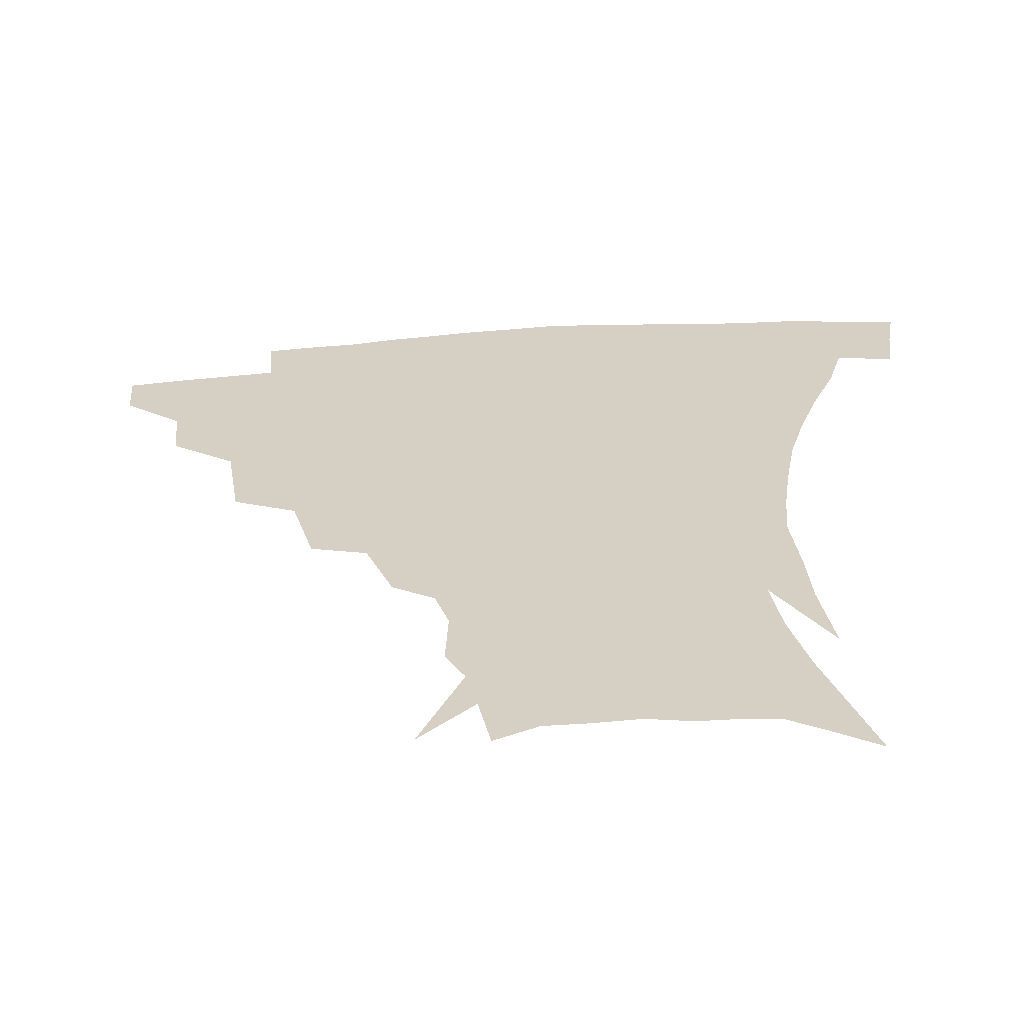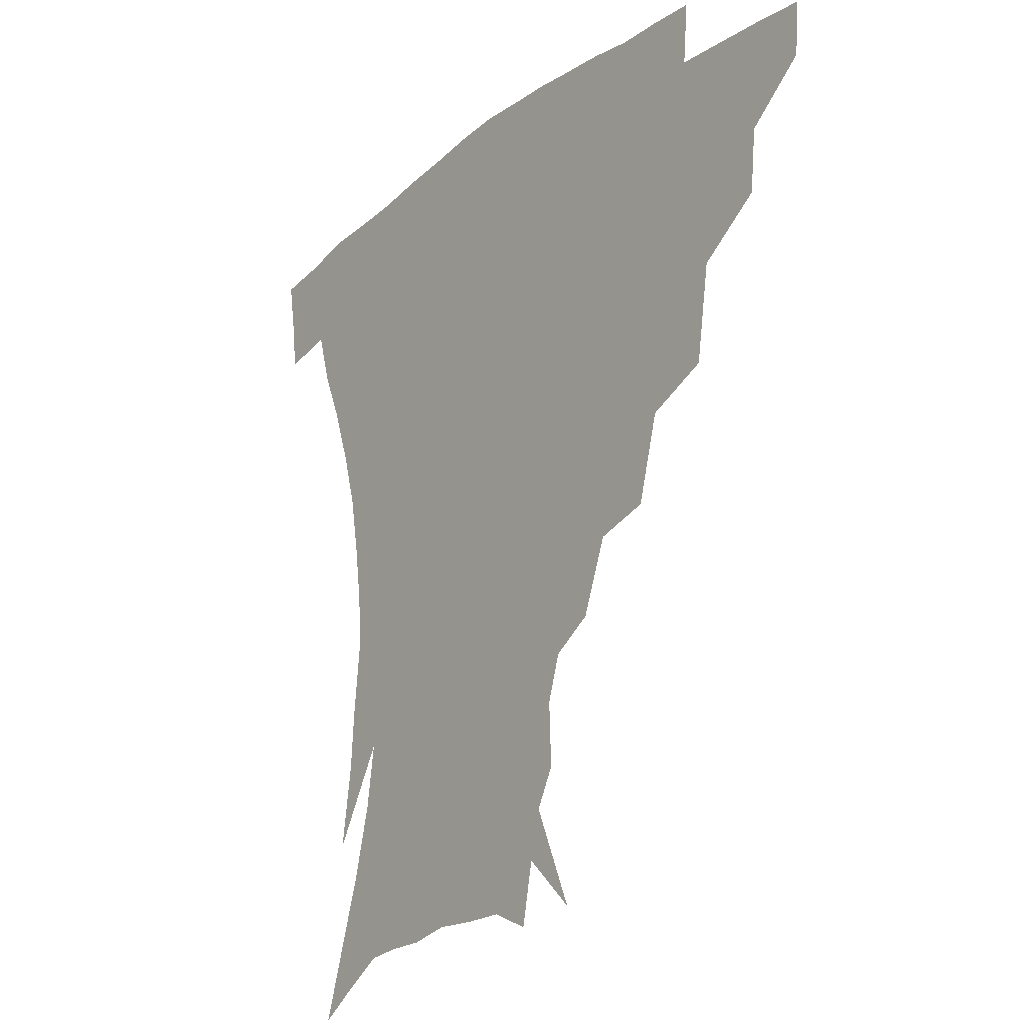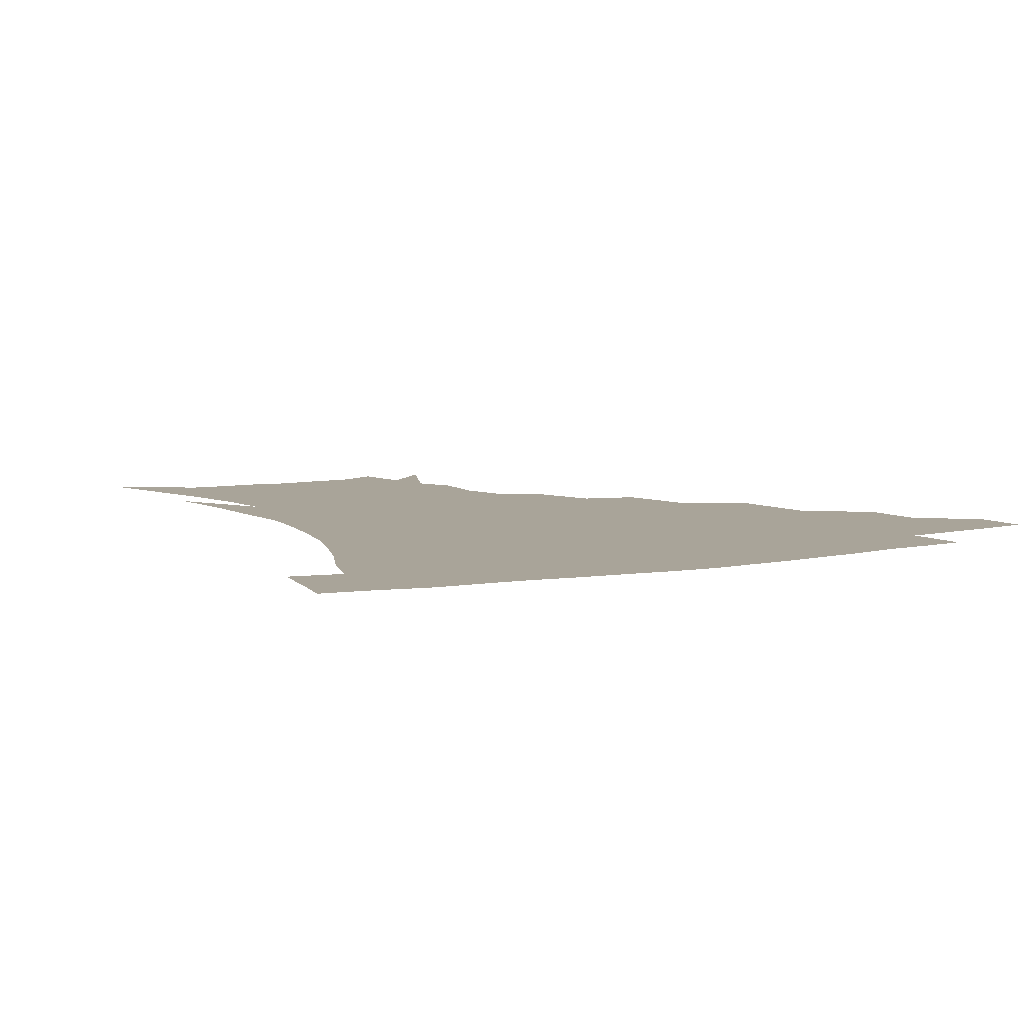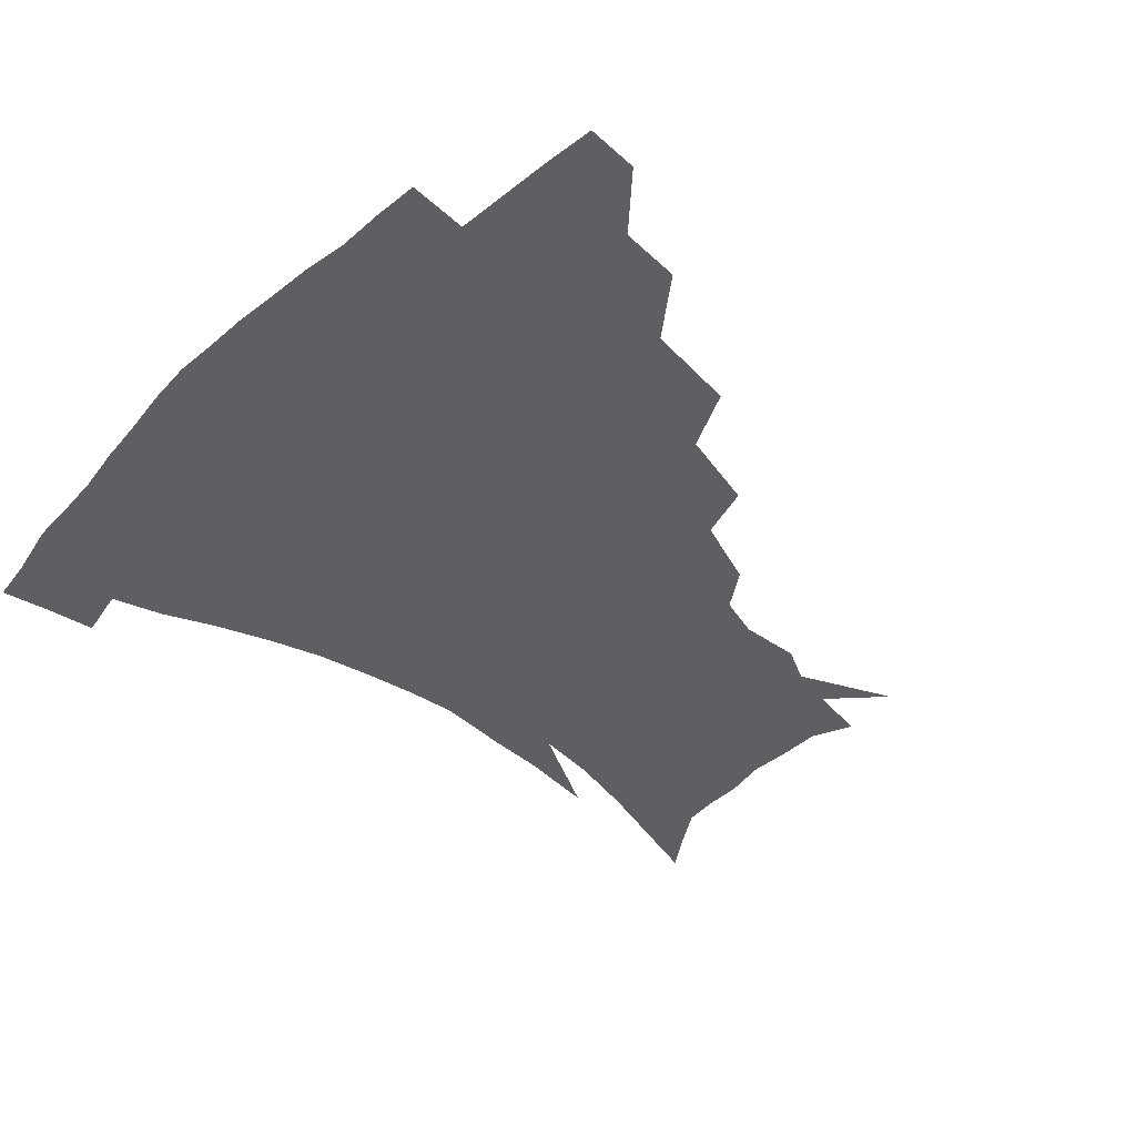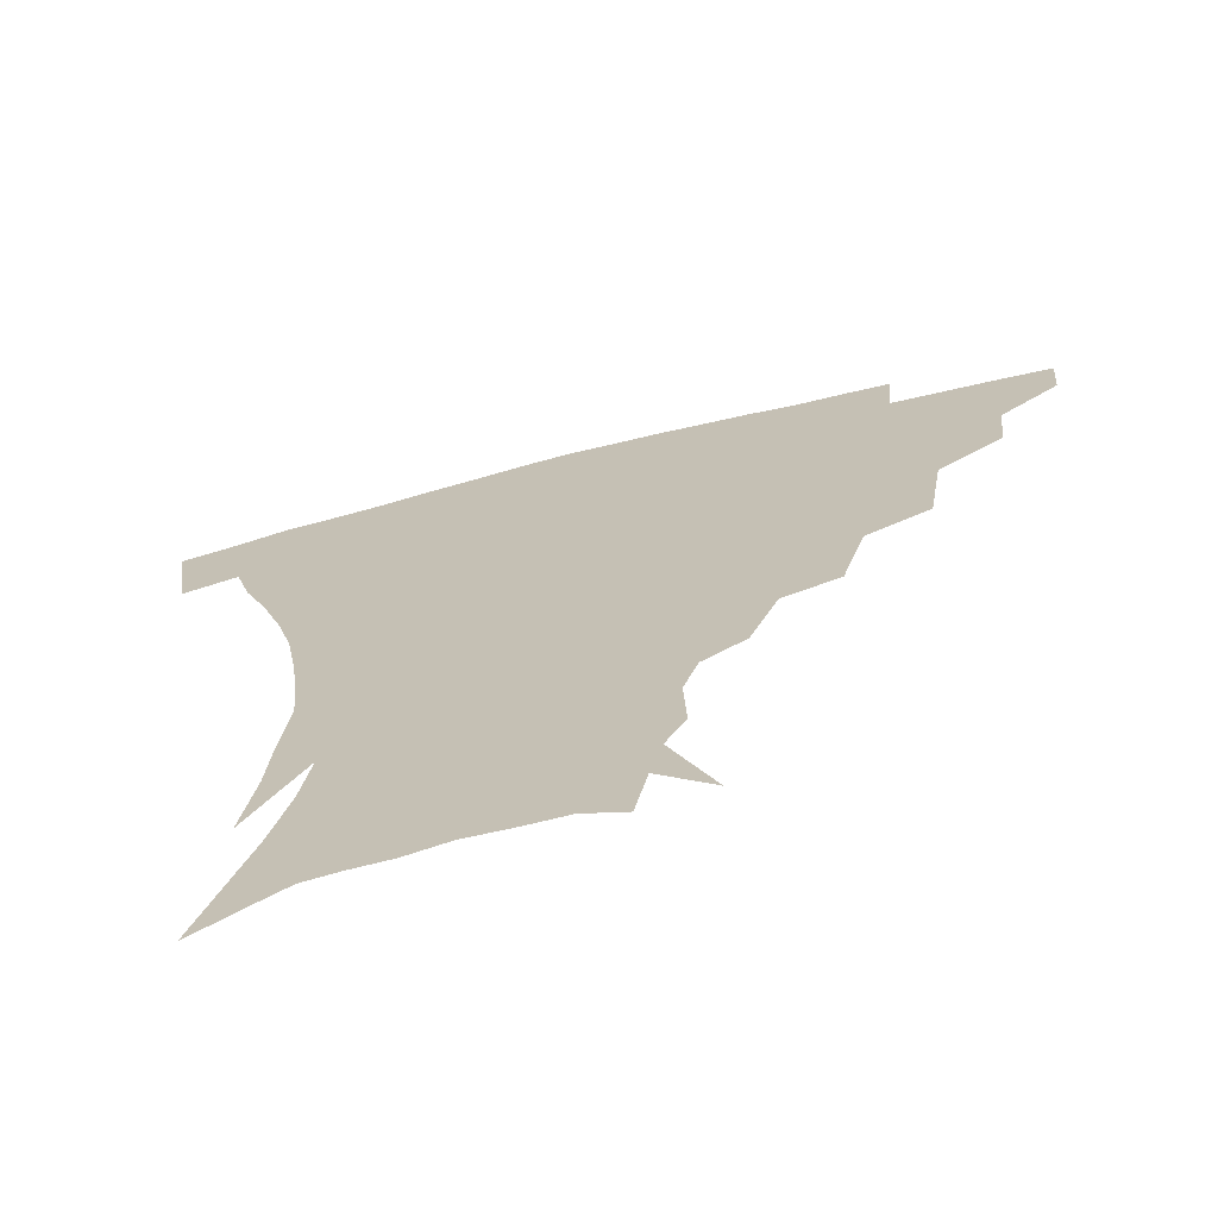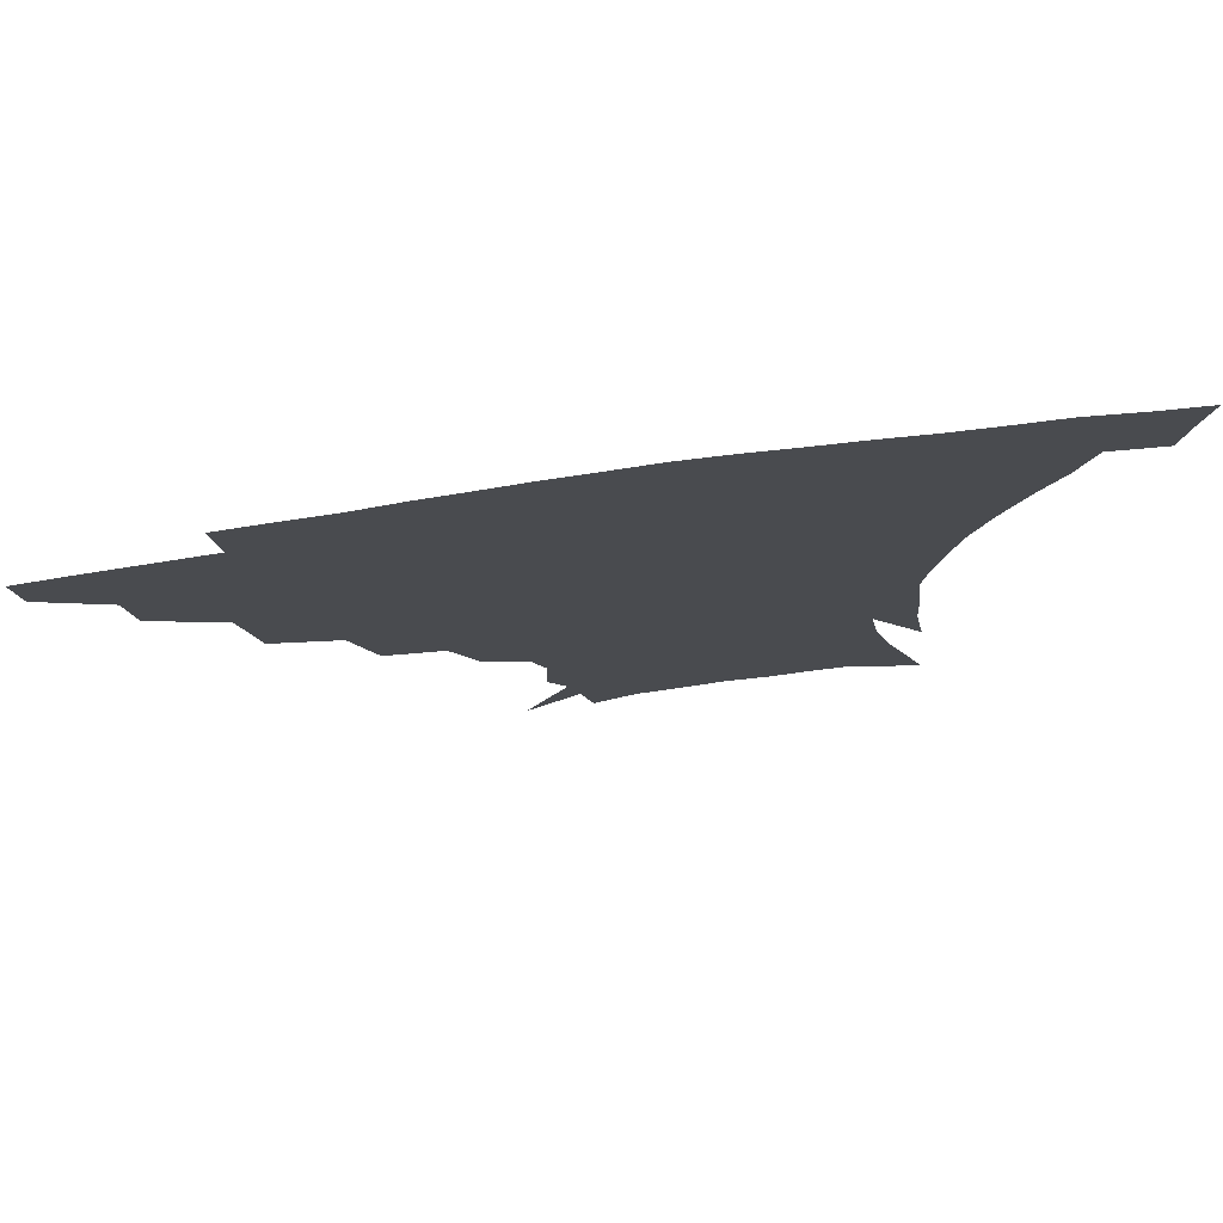
<metadata>
{"format":"obj","ext":"obj","renderer":"f3d","projection":"perspective","resolution":1024,"background":"white","views":[{"elev":-62.6,"azim":4.1,"up":"+Y"},{"elev":-20.6,"azim":-127.3,"up":"+Y"},{"elev":7.3,"azim":150.4,"up":"+Z"},{"elev":-41.3,"azim":-132.7,"up":"+Z"},{"elev":-69.5,"azim":-166.1,"up":"+Y"},{"elev":78.0,"azim":-8.1,"up":"+Y"}]}
</metadata>
<code>
v 452.9 340.6 0
v 451.6 357.4 0
v 473.3 305.4 0
v 471.4 325 0
v 469.9 342.2 0
v 468.1 358.9 0
v 497.9 261 0
v 493.3 290.8 0
v 490.2 310.9 0
v 488 327.9 0
v 486 343.8 0
v 484.8 359.8 0
v 524.7 225.9 0
v 517.4 252 0
v 511.3 273.2 0
v 508.1 298.2 0
v 505.6 315 0
v 503.4 330.1 0
v 501.8 345.3 0
v 500.4 360.7 0
v 498.7 379.9 0
v 550.5 198.6 0
v 541.9 220.9 0
v 534 238.5 0
v 529.3 266.6 0
v 525.2 283.9 0
v 522.3 301.1 0
v 520.1 317.4 0
v 518.3 332.2 0
v 516.8 346.6 0
v 515.1 361.6 0
v 513.3 380.8 0
v 567.1 156.8 0
v 567.9 176.6 0
v 563.4 190.3 0
v 556.3 212 0
v 549.8 233.5 0
v 545.1 255.8 0
v 541.7 275 0
v 539.1 290.8 0
v 536.5 304.7 0
v 534.4 319.1 0
v 532.7 333.3 0
v 531.5 348 0
v 529.6 364 0
v 528 381 0
v 560.1 114.7 0
v 573.2 145.3 0
v 575.5 166.5 0
v 574.1 185.3 0
v 569.1 203.8 0
v 564 219.8 0
v 559.2 242.7 0
v 556.3 262.4 0
v 553.8 279.1 0
v 551.9 293.3 0
v 550.8 308.3 0
v 549.1 321.5 0
v 547.4 335 0
v 546.4 349.1 0
v 544.4 364.8 0
v 542.3 382.9 0
v 576.7 130.7 0
v 582.6 151.8 0
v 583.6 177.2 0
v 580.9 193.4 0
v 576.7 211 0
v 572.9 229.8 0
v 569.4 248.2 0
v 567.7 268.9 0
v 565.6 280.7 0
v 564.8 296.2 0
v 564.1 310.1 0
v 563.3 323.2 0
v 563.5 336.4 0
v 560.7 350.5 0
v 559.1 364.8 0
v 556.5 383.9 0
v 580.5 111.8 0
v 589.3 139.1 0
v 591.9 160.4 0
v 591.2 180.9 0
v 588.3 200.6 0
v 585.2 217.4 0
v 582.2 237.9 0
v 580.3 253.5 0
v 578.8 271.3 0
v 577.9 283.8 0
v 577.8 299.1 0
v 576.9 311.2 0
v 576.2 323.3 0
v 576.3 337.1 0
v 574.5 351.2 0
v 573.2 364.8 0
v 570.3 385 0
v 593.6 117.6 0
v 599.5 141.9 0
v 600.4 164.6 0
v 599.3 183.7 0
v 596.6 201.9 0
v 594.1 219.9 0
v 592.1 237.9 0
v 590.6 257.2 0
v 589.9 271.8 0
v 589.8 285.4 0
v 589.9 300.3 0
v 589.4 311.7 0
v 589.5 324.5 0
v 589.7 337.6 0
v 588.1 351.9 0
v 586.8 366.5 0
v 584.3 385.3 0
v 606.9 117.5 0
v 609.5 144.3 0
v 608.9 165.1 0
v 607.3 186.6 0
v 605 205.8 0
v 603.2 222.7 0
v 601.9 242.5 0
v 601.2 257.2 0
v 601.1 270.9 0
v 601.4 286.8 0
v 601.8 300.3 0
v 602.6 313 0
v 602.5 325.1 0
v 602.6 337.9 0
v 601.8 352.2 0
v 600.9 367 0
v 598.2 385.9 0
v 621 118.1 0
v 619 146.2 0
v 617.5 166.4 0
v 615.5 188.6 0
v 613.7 206.2 0
v 612.2 224.2 0
v 611.5 242.4 0
v 611.6 256.8 0
v 612.1 272.8 0
v 612.8 287.1 0
v 613.8 299.3 0
v 615 313.3 0
v 615.8 325.8 0
v 615.8 338.6 0
v 615.5 352.2 0
v 615.9 366 0
v 612.7 384.6 0
v 634.2 115.4 0
v 628.8 144.8 0
v 626.1 166.8 0
v 623.7 189.5 0
v 622.4 207 0
v 621.4 223.8 0
v 621.1 241 0
v 621.8 255 0
v 622.7 270.7 0
v 623.8 284.7 0
v 625.5 298.4 0
v 627 311.8 0
v 628.8 325.4 0
v 630.2 337.7 0
v 630.7 350.6 0
v 631.5 363.5 0
v 627.9 382.5 0
v 646.4 115.2 0
v 638.9 142.5 0
v 634.7 166 0
v 632.2 187.3 0
v 631.1 205.1 0
v 630.7 221.1 0
v 630.8 236.6 0
v 631.5 252.5 0
v 632.8 269.6 0
v 634.6 282.6 0
v 636.9 298.3 0
v 639.3 311.2 0
v 641.4 324.1 0
v 643.2 336.6 0
v 645 349.4 0
v 645.1 362.9 0
v 642.7 380.8 0
v 657.4 114 0
v 650 137.3 0
v 644.1 162.1 0
v 641.1 182.8 0
v 640 200.6 0
v 639.8 216.7 0
v 640.1 232.3 0
v 640.9 248.1 0
v 642.3 266.4 0
v 644.8 281.3 0
v 647.5 294.7 0
v 650.7 309.7 0
v 653.7 322.3 0
v 656.4 335.2 0
v 658.8 348 0
v 658.9 362.1 0
v 658.1 378.3 0
v 669.9 106.2 0
v 662.4 128.6 0
v 655.1 154.1 0
v 651.5 173.7 0
v 649.6 192.8 0
v 649.1 209.9 0
v 649 226.9 0
v 649.8 243.8 0
v 651.5 260.6 0
v 654.2 276.7 0
v 657.8 293.9 0
v 661.7 305.8 0
v 665.6 319.9 0
v 668.9 332.8 0
v 672.2 346.5 0
v 672.6 362 0
v 672.8 376.9 0
v 682.5 97.79 0
v 676.1 117.6 0
v 668.3 141.6 0
v 662.7 163.3 0
v 659.7 182.9 0
v 658.7 201.4 0
v 658.1 219.2 0
v 659 234.3 0
v 660.5 252 0
v 663.1 269.6 0
v 666.6 287.1 0
v 671.7 299.8 0
v 677 316.3 0
v 681.6 330.3 0
v 685 344.5 0
v 686.8 360 0
v 687.2 376.1 0
v 676.8 153.1 0
v 672.9 178.6 0
v 671.6 197.2 0
v 669 220.9 0
v 670.3 236.5 0
v 672.6 253.7 0
v 675.8 272.4 0
v 680.7 289.7 0
v 687.2 308.7 0
v 694 324.8 0
v 698.8 341.5 0
v 702.5 357 0
v 705.5 371.9 0
v 715.9 337.8 0
v 717.9 354.5 0
v 720.4 369.6 0
f 4 5 1
f 1 5 2
f 5 6 2
f 8 9 3
f 3 9 4
f 9 10 4
f 4 10 5
f 10 11 5
f 5 11 6
f 11 12 6
f 14 15 7
f 7 15 8
f 15 16 8
f 8 16 9
f 16 17 9
f 9 17 10
f 17 18 10
f 10 18 11
f 18 19 11
f 11 19 12
f 19 20 12
f 23 24 13
f 13 24 14
f 24 25 14
f 14 25 15
f 25 26 15
f 15 26 16
f 26 27 16
f 16 27 17
f 27 28 17
f 17 28 18
f 28 29 18
f 18 29 19
f 29 30 19
f 19 30 20
f 30 31 20
f 20 31 21
f 31 32 21
f 35 36 22
f 22 36 23
f 36 37 23
f 23 37 24
f 37 38 24
f 24 38 25
f 38 39 25
f 25 39 26
f 39 40 26
f 26 40 27
f 40 41 27
f 27 41 28
f 41 42 28
f 28 42 29
f 42 43 29
f 29 43 30
f 43 44 30
f 30 44 31
f 44 45 31
f 31 45 32
f 45 46 32
f 48 49 33
f 33 49 34
f 49 50 34
f 34 50 35
f 50 51 35
f 35 51 36
f 51 52 36
f 36 52 37
f 52 53 37
f 37 53 38
f 53 54 38
f 38 54 39
f 54 55 39
f 39 55 40
f 55 56 40
f 40 56 41
f 56 57 41
f 41 57 42
f 57 58 42
f 42 58 43
f 58 59 43
f 43 59 44
f 59 60 44
f 44 60 45
f 60 61 45
f 45 61 46
f 61 62 46
f 47 63 48
f 63 64 48
f 48 64 49
f 64 65 49
f 49 65 50
f 65 66 50
f 50 66 51
f 66 67 51
f 51 67 52
f 67 68 52
f 52 68 53
f 68 69 53
f 53 69 54
f 69 70 54
f 54 70 55
f 70 71 55
f 55 71 56
f 71 72 56
f 56 72 57
f 72 73 57
f 57 73 58
f 73 74 58
f 58 74 59
f 74 75 59
f 59 75 60
f 75 76 60
f 60 76 61
f 76 77 61
f 61 77 62
f 77 78 62
f 79 80 63
f 63 80 64
f 80 81 64
f 64 81 65
f 81 82 65
f 65 82 66
f 82 83 66
f 66 83 67
f 83 84 67
f 67 84 68
f 84 85 68
f 68 85 69
f 85 86 69
f 69 86 70
f 86 87 70
f 70 87 71
f 87 88 71
f 71 88 72
f 88 89 72
f 72 89 73
f 89 90 73
f 73 90 74
f 90 91 74
f 74 91 75
f 91 92 75
f 75 92 76
f 92 93 76
f 76 93 77
f 93 94 77
f 77 94 78
f 94 95 78
f 79 96 80
f 96 97 80
f 80 97 81
f 97 98 81
f 81 98 82
f 98 99 82
f 82 99 83
f 99 100 83
f 83 100 84
f 100 101 84
f 84 101 85
f 101 102 85
f 85 102 86
f 102 103 86
f 86 103 87
f 103 104 87
f 87 104 88
f 104 105 88
f 88 105 89
f 105 106 89
f 89 106 90
f 106 107 90
f 90 107 91
f 107 108 91
f 91 108 92
f 108 109 92
f 92 109 93
f 109 110 93
f 93 110 94
f 110 111 94
f 94 111 95
f 111 112 95
f 96 113 97
f 113 114 97
f 97 114 98
f 114 115 98
f 98 115 99
f 115 116 99
f 99 116 100
f 116 117 100
f 100 117 101
f 117 118 101
f 101 118 102
f 118 119 102
f 102 119 103
f 119 120 103
f 103 120 104
f 120 121 104
f 104 121 105
f 121 122 105
f 105 122 106
f 122 123 106
f 106 123 107
f 123 124 107
f 107 124 108
f 124 125 108
f 108 125 109
f 125 126 109
f 109 126 110
f 126 127 110
f 110 127 111
f 127 128 111
f 111 128 112
f 128 129 112
f 113 130 114
f 130 131 114
f 114 131 115
f 131 132 115
f 115 132 116
f 132 133 116
f 116 133 117
f 133 134 117
f 117 134 118
f 134 135 118
f 118 135 119
f 135 136 119
f 119 136 120
f 136 137 120
f 120 137 121
f 137 138 121
f 121 138 122
f 138 139 122
f 122 139 123
f 139 140 123
f 123 140 124
f 140 141 124
f 124 141 125
f 141 142 125
f 125 142 126
f 142 143 126
f 126 143 127
f 143 144 127
f 127 144 128
f 144 145 128
f 128 145 129
f 145 146 129
f 130 147 131
f 147 148 131
f 131 148 132
f 148 149 132
f 132 149 133
f 149 150 133
f 133 150 134
f 150 151 134
f 134 151 135
f 151 152 135
f 135 152 136
f 152 153 136
f 136 153 137
f 153 154 137
f 137 154 138
f 154 155 138
f 138 155 139
f 155 156 139
f 139 156 140
f 156 157 140
f 140 157 141
f 157 158 141
f 141 158 142
f 158 159 142
f 142 159 143
f 159 160 143
f 143 160 144
f 160 161 144
f 144 161 145
f 161 162 145
f 145 162 146
f 162 163 146
f 147 164 148
f 164 165 148
f 148 165 149
f 165 166 149
f 149 166 150
f 166 167 150
f 150 167 151
f 167 168 151
f 151 168 152
f 168 169 152
f 152 169 153
f 169 170 153
f 153 170 154
f 170 171 154
f 154 171 155
f 171 172 155
f 155 172 156
f 172 173 156
f 156 173 157
f 173 174 157
f 157 174 158
f 174 175 158
f 158 175 159
f 175 176 159
f 159 176 160
f 176 177 160
f 160 177 161
f 177 178 161
f 161 178 162
f 178 179 162
f 162 179 163
f 179 180 163
f 164 181 165
f 181 182 165
f 165 182 166
f 182 183 166
f 166 183 167
f 183 184 167
f 167 184 168
f 184 185 168
f 168 185 169
f 185 186 169
f 169 186 170
f 186 187 170
f 170 187 171
f 187 188 171
f 171 188 172
f 188 189 172
f 172 189 173
f 189 190 173
f 173 190 174
f 190 191 174
f 174 191 175
f 191 192 175
f 175 192 176
f 192 193 176
f 176 193 177
f 193 194 177
f 177 194 178
f 194 195 178
f 178 195 179
f 195 196 179
f 179 196 180
f 196 197 180
f 181 198 182
f 198 199 182
f 182 199 183
f 199 200 183
f 183 200 184
f 200 201 184
f 184 201 185
f 201 202 185
f 185 202 186
f 202 203 186
f 186 203 187
f 203 204 187
f 187 204 188
f 204 205 188
f 188 205 189
f 205 206 189
f 189 206 190
f 206 207 190
f 190 207 191
f 207 208 191
f 191 208 192
f 208 209 192
f 192 209 193
f 209 210 193
f 193 210 194
f 210 211 194
f 194 211 195
f 211 212 195
f 195 212 196
f 212 213 196
f 196 213 197
f 213 214 197
f 198 215 199
f 215 216 199
f 199 216 200
f 216 217 200
f 200 217 201
f 217 218 201
f 201 218 202
f 218 219 202
f 202 219 203
f 219 220 203
f 203 220 204
f 220 221 204
f 204 221 205
f 221 222 205
f 205 222 206
f 222 223 206
f 206 223 207
f 223 224 207
f 207 224 208
f 224 225 208
f 208 225 209
f 225 226 209
f 209 226 210
f 226 227 210
f 210 227 211
f 227 228 211
f 211 228 212
f 228 229 212
f 212 229 213
f 229 230 213
f 213 230 214
f 230 231 214
f 219 232 220
f 232 233 220
f 220 233 221
f 233 234 221
f 221 234 222
f 234 235 222
f 222 235 223
f 235 236 223
f 223 236 224
f 236 237 224
f 224 237 225
f 237 238 225
f 225 238 226
f 238 239 226
f 226 239 227
f 239 240 227
f 227 240 228
f 240 241 228
f 228 241 229
f 241 242 229
f 229 242 230
f 242 243 230
f 230 243 231
f 243 244 231
f 242 245 243
f 245 246 243
f 243 246 244
f 246 247 244

</code>
